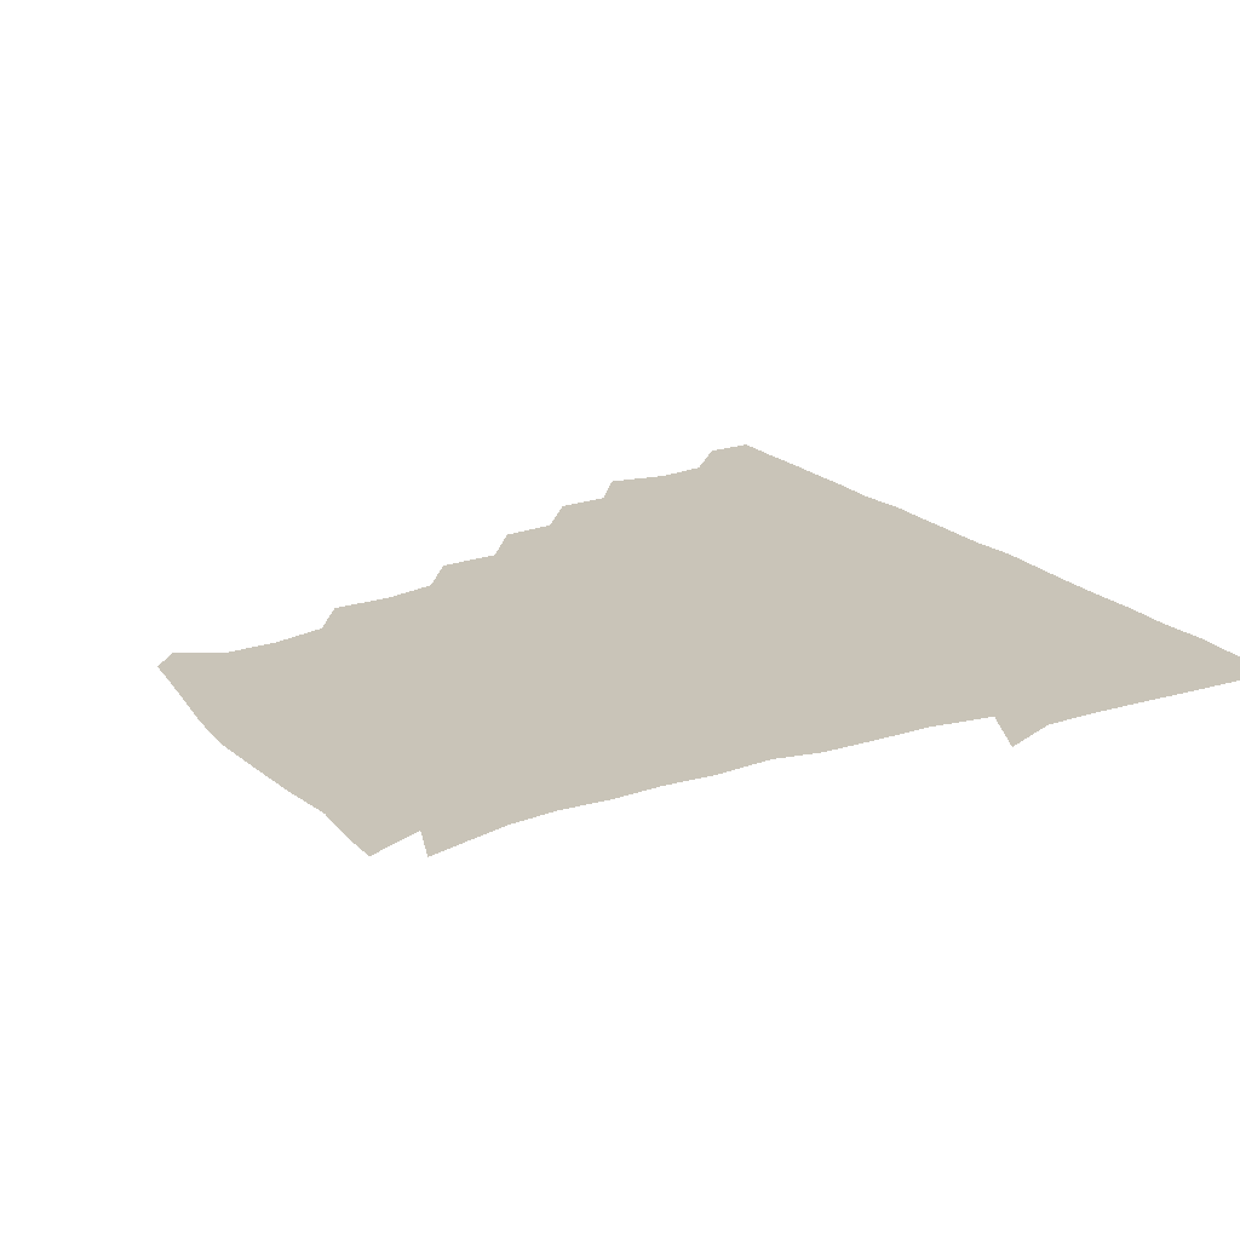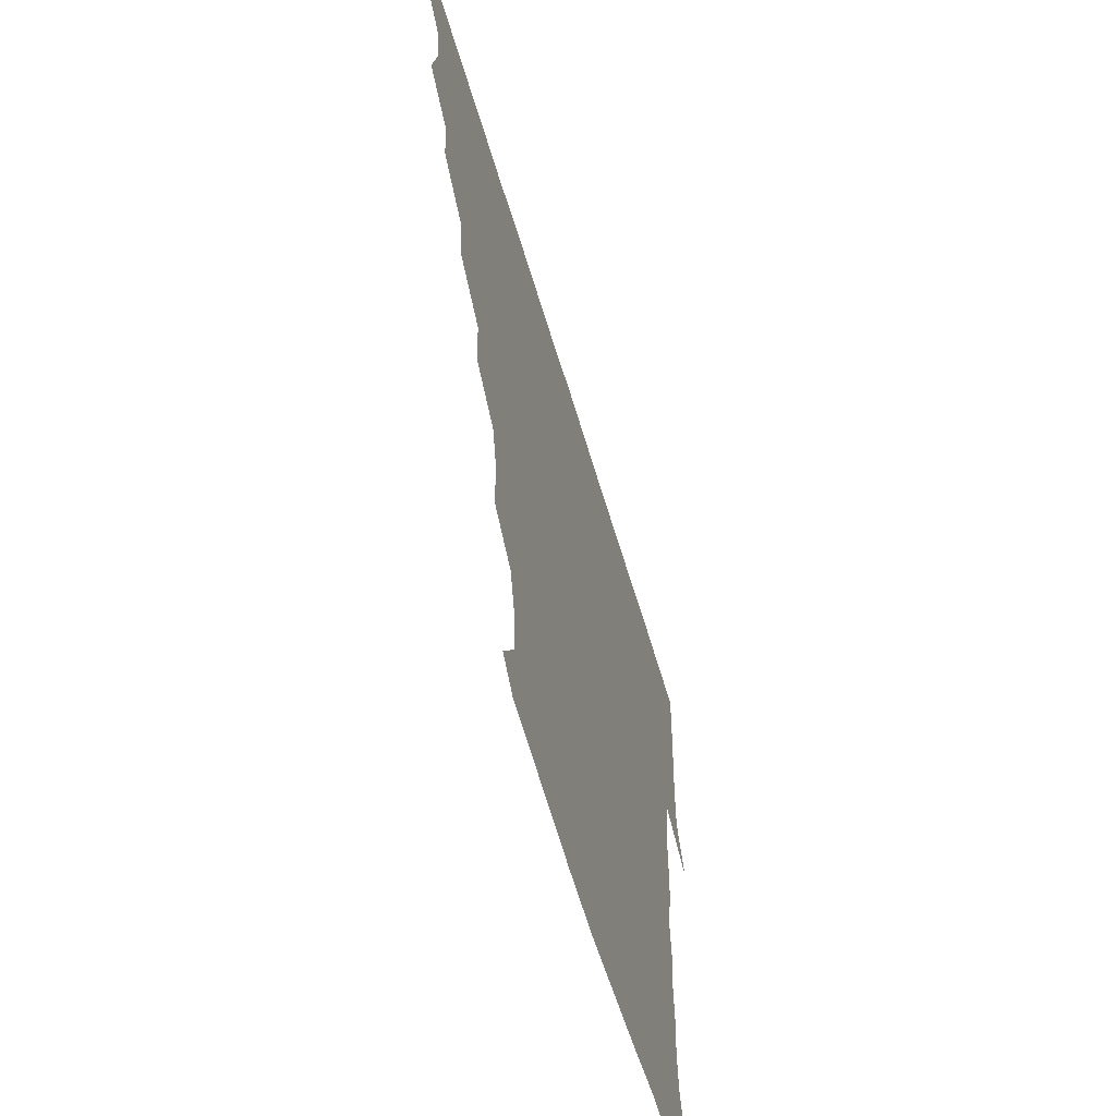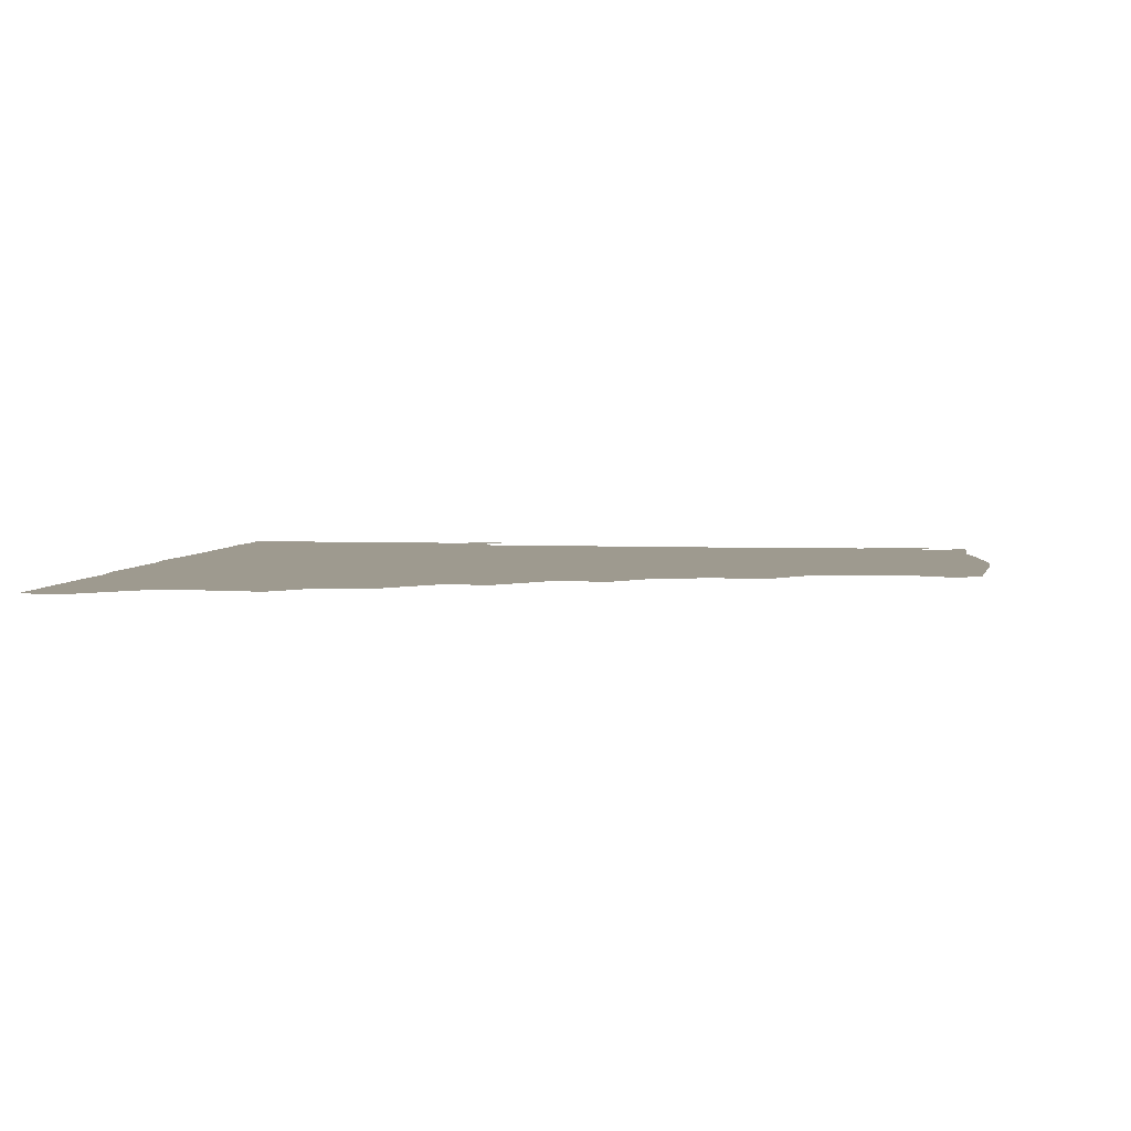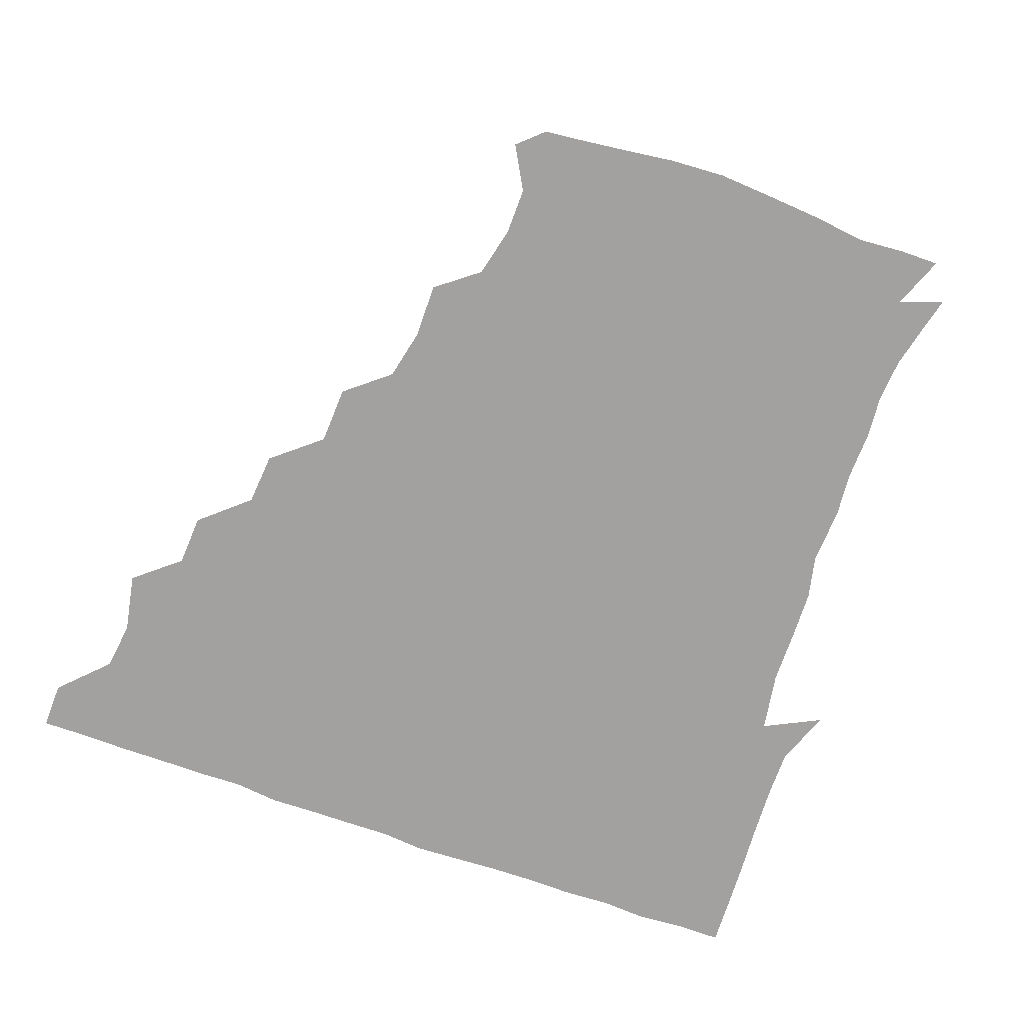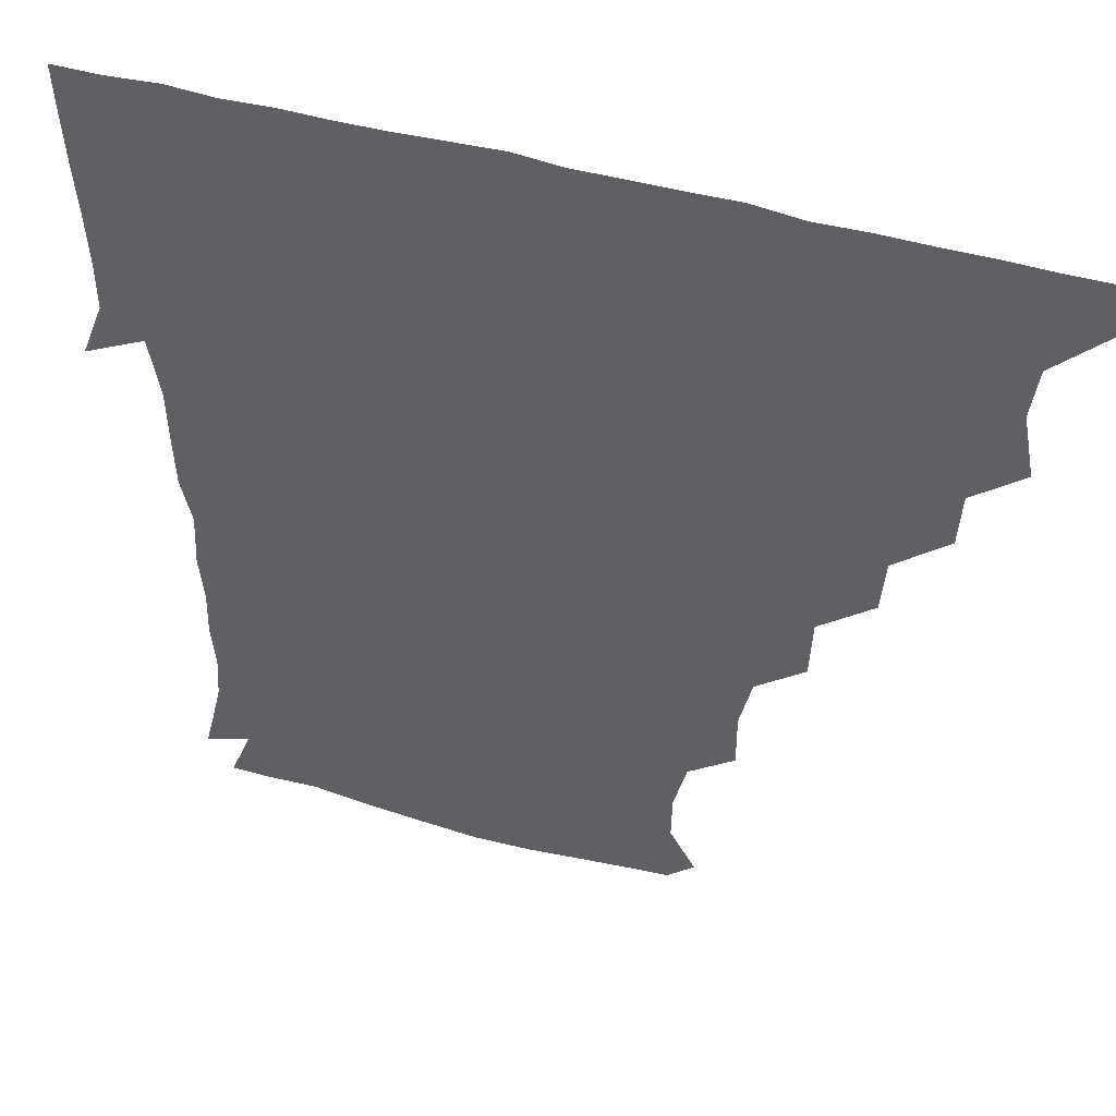
<metadata>
{"format":"obj","ext":"obj","renderer":"f3d","projection":"perspective","resolution":1024,"background":"white","views":[{"elev":20.2,"azim":58.8,"up":"+Z"},{"elev":-62.3,"azim":-73.3,"up":"+Y"},{"elev":3.7,"azim":-83.5,"up":"+Z"},{"elev":-72.2,"azim":-19.7,"up":"+Z"},{"elev":47.6,"azim":-162.1,"up":"+Y"}]}
</metadata>
<code>
v 436.2 405.7 0
v 435.8 421.1 0
v 450 354.5 0
v 453.7 374 0
v 451.7 389.9 0
v 451.6 405.6 0
v 451.1 420.9 0
v 466 325.1 0
v 465.1 342 0
v 468.1 361.7 0
v 467.8 376.4 0
v 466.8 391 0
v 466.3 406 0
v 466 421.3 0
v 483.4 293.9 0
v 482.1 311 0
v 483.2 331.6 0
v 481.6 345.9 0
v 482.9 362.5 0
v 482.3 376.7 0
v 481.7 391.1 0
v 481.3 406 0
v 481.1 421.1 0
v 500.5 261.4 0
v 499.7 280.4 0
v 497.3 298.7 0
v 497.6 317.2 0
v 497.9 332.9 0
v 497.9 348.3 0
v 496.8 361.8 0
v 496.7 376.5 0
v 496.4 391.1 0
v 496.3 405.6 0
v 496.1 421.3 0
v 518.7 214.7 0
v 518.8 232.8 0
v 515.2 249.3 0
v 513.8 269 0
v 513.2 285.1 0
v 511.8 300.1 0
v 511.5 315.9 0
v 512.3 333.3 0
v 512 347.6 0
v 511.6 361.7 0
v 511.4 376.3 0
v 511.2 391.1 0
v 511.1 406.1 0
v 511.2 420.8 0
v 529 158 0
v 536.9 172.2 0
v 536.7 187.5 0
v 532.8 203.8 0
v 531.7 224.3 0
v 529.6 238.4 0
v 528.1 255.3 0
v 527.2 270.2 0
v 527.5 287.8 0
v 527.2 302.7 0
v 527.4 318.1 0
v 526.8 332.6 0
v 526.7 347 0
v 526.7 361.7 0
v 526 376.2 0
v 526.3 390.9 0
v 526.1 405.9 0
v 526.4 422.5 0
v 537.5 150.2 0
v 543.6 162.9 0
v 547.8 180 0
v 545.5 192.3 0
v 544.5 210.7 0
v 544.7 227.5 0
v 543.3 243.3 0
v 542.2 256.3 0
v 542.2 271.9 0
v 542 288.4 0
v 541.9 302.9 0
v 542.2 318.3 0
v 541.3 331.5 0
v 541.7 347 0
v 541.7 361.7 0
v 541.7 376.1 0
v 541.5 390.7 0
v 541 406.3 0
v 540.8 422.1 0
v 549.1 149.1 0
v 558 165.8 0
v 559.2 183.9 0
v 559.2 197.2 0
v 557.8 213.7 0
v 558.6 230.2 0
v 557.2 243.3 0
v 556.9 258.6 0
v 557.8 273.7 0
v 556.8 287.4 0
v 556.5 302.7 0
v 556.8 318.4 0
v 556.3 331.6 0
v 556.6 347 0
v 556.5 361.5 0
v 556.5 376 0
v 556.6 390.4 0
v 556.4 405.3 0
v 555.6 422 0
v 564 147.3 0
v 572.8 167.9 0
v 573 182.6 0
v 572.4 198.2 0
v 573.1 211.9 0
v 571.3 229.7 0
v 571.8 242.9 0
v 571.3 257.4 0
v 571.8 273.8 0
v 571.9 288.9 0
v 571.6 303.4 0
v 571.4 317.5 0
v 571.5 332 0
v 571.8 347.3 0
v 571.2 361.3 0
v 571.4 375.9 0
v 571.5 390.4 0
v 571.1 405.7 0
v 570.6 421.8 0
v 582.3 144.9 0
v 586.1 167.5 0
v 587.8 184.3 0
v 586.2 198.9 0
v 587.4 215.9 0
v 586.4 229.6 0
v 586.8 243.3 0
v 586.2 257.9 0
v 586.1 275 0
v 586.5 289.5 0
v 586.4 302.6 0
v 586.4 317.3 0
v 586.4 332.3 0
v 586.6 347 0
v 587 361.7 0
v 586.6 376 0
v 586.5 390.3 0
v 585.8 406.3 0
v 585.1 423.1 0
v 600.1 143.9 0
v 599.9 168.4 0
v 602.3 185.1 0
v 602 199.6 0
v 601.3 215.2 0
v 600.2 229.5 0
v 601.4 244.5 0
v 601.5 259.1 0
v 600.8 274.4 0
v 600.9 288.5 0
v 601.3 302.4 0
v 601.2 318 0
v 601.1 331.3 0
v 601.7 347.8 0
v 601.6 361.7 0
v 601.4 376.1 0
v 601.2 390.9 0
v 601 405.8 0
v 599.5 422.4 0
v 619.8 145.2 0
v 616.2 164.8 0
v 615.9 183.7 0
v 615.8 199.5 0
v 615.5 215.7 0
v 616.2 227 0
v 614.9 244.1 0
v 615.4 259.2 0
v 615.5 274.1 0
v 615.5 288.3 0
v 615.9 304.5 0
v 616.1 317.6 0
v 616.3 333.2 0
v 616.2 347.8 0
v 616.4 361.7 0
v 616.6 376.2 0
v 616.6 390.7 0
v 616.2 405.5 0
v 614.5 421.7 0
v 636.8 146.4 0
v 631.6 165.6 0
v 629.6 184.6 0
v 629.7 200.1 0
v 629.1 215.7 0
v 630.2 230.2 0
v 630.2 244.9 0
v 630.2 258.6 0
v 630.1 273.2 0
v 630.6 287.9 0
v 630.5 303 0
v 630.5 318.9 0
v 631.2 333 0
v 631.1 346.9 0
v 631.3 361.9 0
v 631.5 376.4 0
v 631.6 390.8 0
v 631.3 405.5 0
v 629.6 421.4 0
v 653.7 148.5 0
v 647.1 165.9 0
v 643 184.6 0
v 643.4 199.7 0
v 643.2 215.3 0
v 644.4 227.8 0
v 643.5 244.5 0
v 644.4 258.8 0
v 645 272.2 0
v 644.8 287.9 0
v 644.8 303.9 0
v 645.6 317.2 0
v 645.3 334 0
v 645.9 347.2 0
v 646 362.3 0
v 646.3 376.7 0
v 647 390.9 0
v 646.6 405.2 0
v 644.5 421.7 0
v 669 147.4 0
v 660.8 166.6 0
v 657.8 181.6 0
v 656.2 198.2 0
v 656 214.5 0
v 657.1 228.9 0
v 657.7 242.5 0
v 658 257.6 0
v 658.7 272.2 0
v 658.7 287.9 0
v 659 303.1 0
v 659.8 318.3 0
v 659.9 333.7 0
v 660.1 348.4 0
v 660.7 362.1 0
v 660.9 376.3 0
v 661.3 391.2 0
v 661.4 405.3 0
v 660.3 421 0
v 681.8 147.3 0
v 675.1 164.4 0
v 671.4 179.9 0
v 669.9 194.1 0
v 668.9 210.2 0
v 669.8 224.9 0
v 670.2 239.6 0
v 670.8 255 0
v 670.9 271.2 0
v 672.9 284.9 0
v 673.1 300.6 0
v 673.4 317.4 0
v 673.7 334.7 0
v 674.5 347.2 0
v 674.6 363.2 0
v 675.3 377.4 0
v 675.8 391.4 0
v 676 405.7 0
v 675 421.8 0
v 689.4 159.1 0
v 686.5 170.8 0
v 683.3 185 0
v 682.3 199.4 0
v 683.5 213.6 0
v 683 229.6 0
v 684.4 244.5 0
v 683.3 262.6 0
v 686.5 277.1 0
v 687.1 293.1 0
v 687.3 311.5 0
v 690.5 331.2 0
v 686.6 348 0
v 687.7 361.9 0
v 689.2 376.2 0
v 690 391.4 0
v 690.6 405.8 0
v 690.8 420.7 0
v 709.6 321.7 0
v 702.6 339.9 0
v 702.7 355.5 0
v 703.4 372.5 0
v 704.6 389.6 0
v 705.3 405.5 0
v 705.9 420.7 0
f 5 6 1
f 1 6 2
f 6 7 2
f 9 10 3
f 3 10 4
f 10 11 4
f 4 11 5
f 11 12 5
f 5 12 6
f 12 13 6
f 6 13 7
f 13 14 7
f 16 17 8
f 8 17 9
f 17 18 9
f 9 18 10
f 18 19 10
f 10 19 11
f 19 20 11
f 11 20 12
f 20 21 12
f 12 21 13
f 21 22 13
f 13 22 14
f 22 23 14
f 25 26 15
f 15 26 16
f 26 27 16
f 16 27 17
f 27 28 17
f 17 28 18
f 28 29 18
f 18 29 19
f 29 30 19
f 19 30 20
f 30 31 20
f 20 31 21
f 31 32 21
f 21 32 22
f 32 33 22
f 22 33 23
f 33 34 23
f 37 38 24
f 24 38 25
f 38 39 25
f 25 39 26
f 39 40 26
f 26 40 27
f 40 41 27
f 27 41 28
f 41 42 28
f 28 42 29
f 42 43 29
f 29 43 30
f 43 44 30
f 30 44 31
f 44 45 31
f 31 45 32
f 45 46 32
f 32 46 33
f 46 47 33
f 33 47 34
f 47 48 34
f 52 53 35
f 35 53 36
f 53 54 36
f 36 54 37
f 54 55 37
f 37 55 38
f 55 56 38
f 38 56 39
f 56 57 39
f 39 57 40
f 57 58 40
f 40 58 41
f 58 59 41
f 41 59 42
f 59 60 42
f 42 60 43
f 60 61 43
f 43 61 44
f 61 62 44
f 44 62 45
f 62 63 45
f 45 63 46
f 63 64 46
f 46 64 47
f 64 65 47
f 47 65 48
f 65 66 48
f 67 68 49
f 49 68 50
f 68 69 50
f 50 69 51
f 69 70 51
f 51 70 52
f 70 71 52
f 52 71 53
f 71 72 53
f 53 72 54
f 72 73 54
f 54 73 55
f 73 74 55
f 55 74 56
f 74 75 56
f 56 75 57
f 75 76 57
f 57 76 58
f 76 77 58
f 58 77 59
f 77 78 59
f 59 78 60
f 78 79 60
f 60 79 61
f 79 80 61
f 61 80 62
f 80 81 62
f 62 81 63
f 81 82 63
f 63 82 64
f 82 83 64
f 64 83 65
f 83 84 65
f 65 84 66
f 84 85 66
f 67 86 68
f 86 87 68
f 68 87 69
f 87 88 69
f 69 88 70
f 88 89 70
f 70 89 71
f 89 90 71
f 71 90 72
f 90 91 72
f 72 91 73
f 91 92 73
f 73 92 74
f 92 93 74
f 74 93 75
f 93 94 75
f 75 94 76
f 94 95 76
f 76 95 77
f 95 96 77
f 77 96 78
f 96 97 78
f 78 97 79
f 97 98 79
f 79 98 80
f 98 99 80
f 80 99 81
f 99 100 81
f 81 100 82
f 100 101 82
f 82 101 83
f 101 102 83
f 83 102 84
f 102 103 84
f 84 103 85
f 103 104 85
f 86 105 87
f 105 106 87
f 87 106 88
f 106 107 88
f 88 107 89
f 107 108 89
f 89 108 90
f 108 109 90
f 90 109 91
f 109 110 91
f 91 110 92
f 110 111 92
f 92 111 93
f 111 112 93
f 93 112 94
f 112 113 94
f 94 113 95
f 113 114 95
f 95 114 96
f 114 115 96
f 96 115 97
f 115 116 97
f 97 116 98
f 116 117 98
f 98 117 99
f 117 118 99
f 99 118 100
f 118 119 100
f 100 119 101
f 119 120 101
f 101 120 102
f 120 121 102
f 102 121 103
f 121 122 103
f 103 122 104
f 122 123 104
f 105 124 106
f 124 125 106
f 106 125 107
f 125 126 107
f 107 126 108
f 126 127 108
f 108 127 109
f 127 128 109
f 109 128 110
f 128 129 110
f 110 129 111
f 129 130 111
f 111 130 112
f 130 131 112
f 112 131 113
f 131 132 113
f 113 132 114
f 132 133 114
f 114 133 115
f 133 134 115
f 115 134 116
f 134 135 116
f 116 135 117
f 135 136 117
f 117 136 118
f 136 137 118
f 118 137 119
f 137 138 119
f 119 138 120
f 138 139 120
f 120 139 121
f 139 140 121
f 121 140 122
f 140 141 122
f 122 141 123
f 141 142 123
f 124 143 125
f 143 144 125
f 125 144 126
f 144 145 126
f 126 145 127
f 145 146 127
f 127 146 128
f 146 147 128
f 128 147 129
f 147 148 129
f 129 148 130
f 148 149 130
f 130 149 131
f 149 150 131
f 131 150 132
f 150 151 132
f 132 151 133
f 151 152 133
f 133 152 134
f 152 153 134
f 134 153 135
f 153 154 135
f 135 154 136
f 154 155 136
f 136 155 137
f 155 156 137
f 137 156 138
f 156 157 138
f 138 157 139
f 157 158 139
f 139 158 140
f 158 159 140
f 140 159 141
f 159 160 141
f 141 160 142
f 160 161 142
f 143 162 144
f 162 163 144
f 144 163 145
f 163 164 145
f 145 164 146
f 164 165 146
f 146 165 147
f 165 166 147
f 147 166 148
f 166 167 148
f 148 167 149
f 167 168 149
f 149 168 150
f 168 169 150
f 150 169 151
f 169 170 151
f 151 170 152
f 170 171 152
f 152 171 153
f 171 172 153
f 153 172 154
f 172 173 154
f 154 173 155
f 173 174 155
f 155 174 156
f 174 175 156
f 156 175 157
f 175 176 157
f 157 176 158
f 176 177 158
f 158 177 159
f 177 178 159
f 159 178 160
f 178 179 160
f 160 179 161
f 179 180 161
f 162 181 163
f 181 182 163
f 163 182 164
f 182 183 164
f 164 183 165
f 183 184 165
f 165 184 166
f 184 185 166
f 166 185 167
f 185 186 167
f 167 186 168
f 186 187 168
f 168 187 169
f 187 188 169
f 169 188 170
f 188 189 170
f 170 189 171
f 189 190 171
f 171 190 172
f 190 191 172
f 172 191 173
f 191 192 173
f 173 192 174
f 192 193 174
f 174 193 175
f 193 194 175
f 175 194 176
f 194 195 176
f 176 195 177
f 195 196 177
f 177 196 178
f 196 197 178
f 178 197 179
f 197 198 179
f 179 198 180
f 198 199 180
f 181 200 182
f 200 201 182
f 182 201 183
f 201 202 183
f 183 202 184
f 202 203 184
f 184 203 185
f 203 204 185
f 185 204 186
f 204 205 186
f 186 205 187
f 205 206 187
f 187 206 188
f 206 207 188
f 188 207 189
f 207 208 189
f 189 208 190
f 208 209 190
f 190 209 191
f 209 210 191
f 191 210 192
f 210 211 192
f 192 211 193
f 211 212 193
f 193 212 194
f 212 213 194
f 194 213 195
f 213 214 195
f 195 214 196
f 214 215 196
f 196 215 197
f 215 216 197
f 197 216 198
f 216 217 198
f 198 217 199
f 217 218 199
f 200 219 201
f 219 220 201
f 201 220 202
f 220 221 202
f 202 221 203
f 221 222 203
f 203 222 204
f 222 223 204
f 204 223 205
f 223 224 205
f 205 224 206
f 224 225 206
f 206 225 207
f 225 226 207
f 207 226 208
f 226 227 208
f 208 227 209
f 227 228 209
f 209 228 210
f 228 229 210
f 210 229 211
f 229 230 211
f 211 230 212
f 230 231 212
f 212 231 213
f 231 232 213
f 213 232 214
f 232 233 214
f 214 233 215
f 233 234 215
f 215 234 216
f 234 235 216
f 216 235 217
f 235 236 217
f 217 236 218
f 236 237 218
f 219 238 220
f 238 239 220
f 220 239 221
f 239 240 221
f 221 240 222
f 240 241 222
f 222 241 223
f 241 242 223
f 223 242 224
f 242 243 224
f 224 243 225
f 243 244 225
f 225 244 226
f 244 245 226
f 226 245 227
f 245 246 227
f 227 246 228
f 246 247 228
f 228 247 229
f 247 248 229
f 229 248 230
f 248 249 230
f 230 249 231
f 249 250 231
f 231 250 232
f 250 251 232
f 232 251 233
f 251 252 233
f 233 252 234
f 252 253 234
f 234 253 235
f 253 254 235
f 235 254 236
f 254 255 236
f 236 255 237
f 255 256 237
f 239 257 240
f 257 258 240
f 240 258 241
f 258 259 241
f 241 259 242
f 259 260 242
f 242 260 243
f 260 261 243
f 243 261 244
f 261 262 244
f 244 262 245
f 262 263 245
f 245 263 246
f 263 264 246
f 246 264 247
f 264 265 247
f 247 265 248
f 265 266 248
f 248 266 249
f 266 267 249
f 249 267 250
f 267 268 250
f 250 268 251
f 268 269 251
f 251 269 252
f 269 270 252
f 252 270 253
f 270 271 253
f 253 271 254
f 271 272 254
f 254 272 255
f 272 273 255
f 255 273 256
f 273 274 256
f 268 275 269
f 275 276 269
f 269 276 270
f 276 277 270
f 270 277 271
f 277 278 271
f 271 278 272
f 278 279 272
f 272 279 273
f 279 280 273
f 273 280 274
f 280 281 274

</code>
